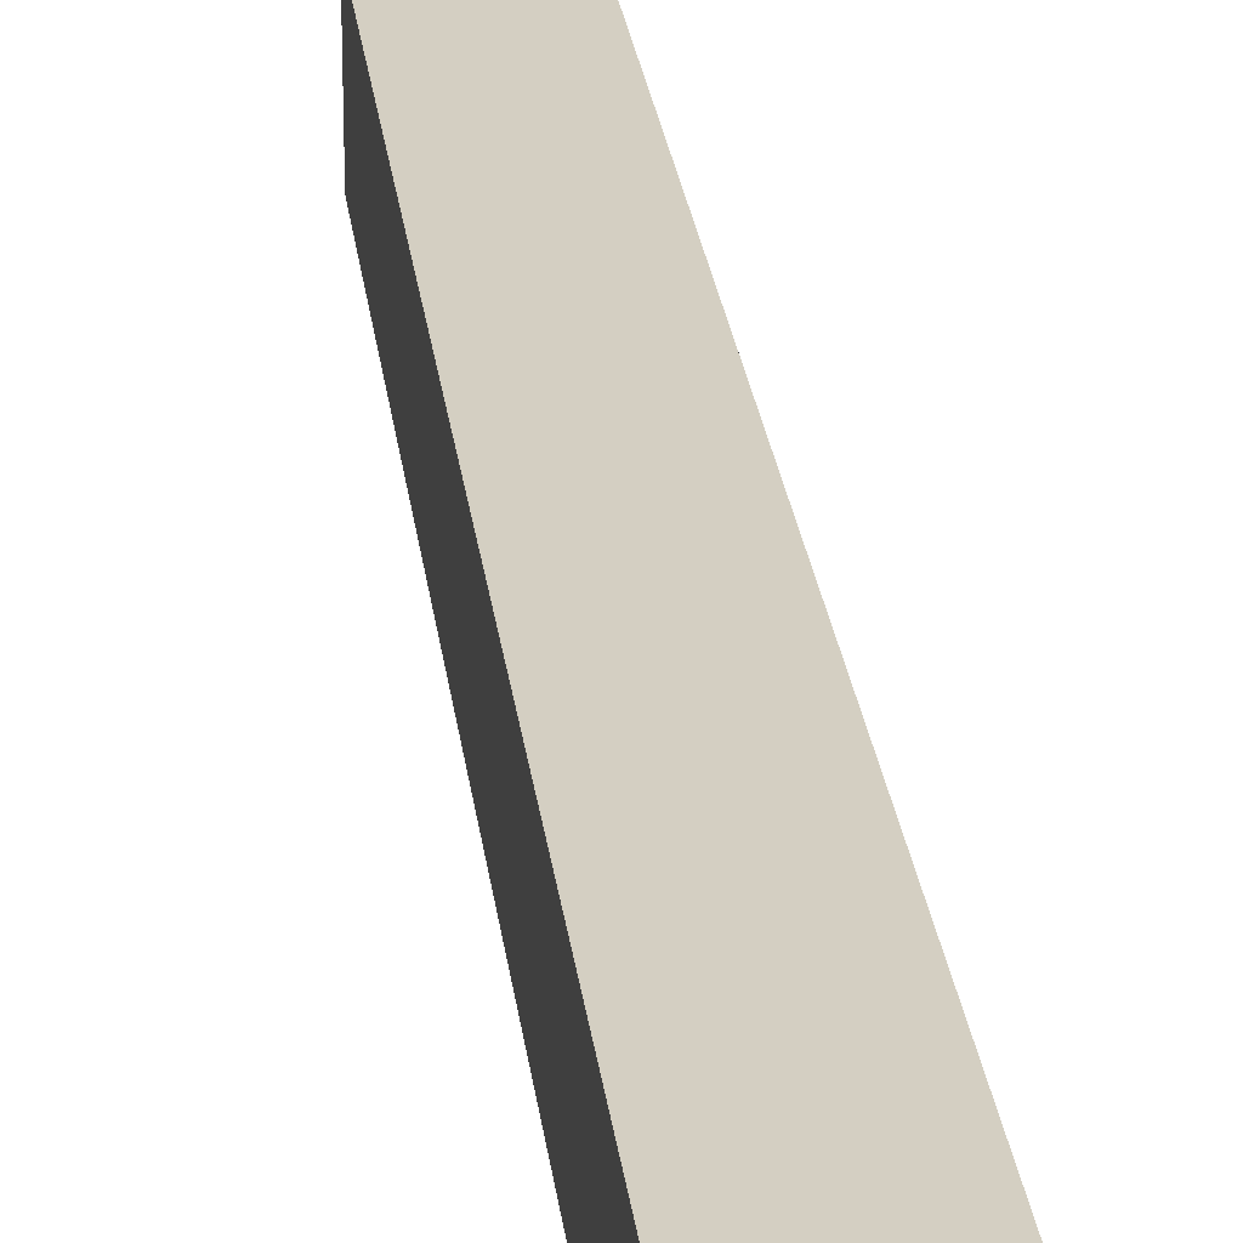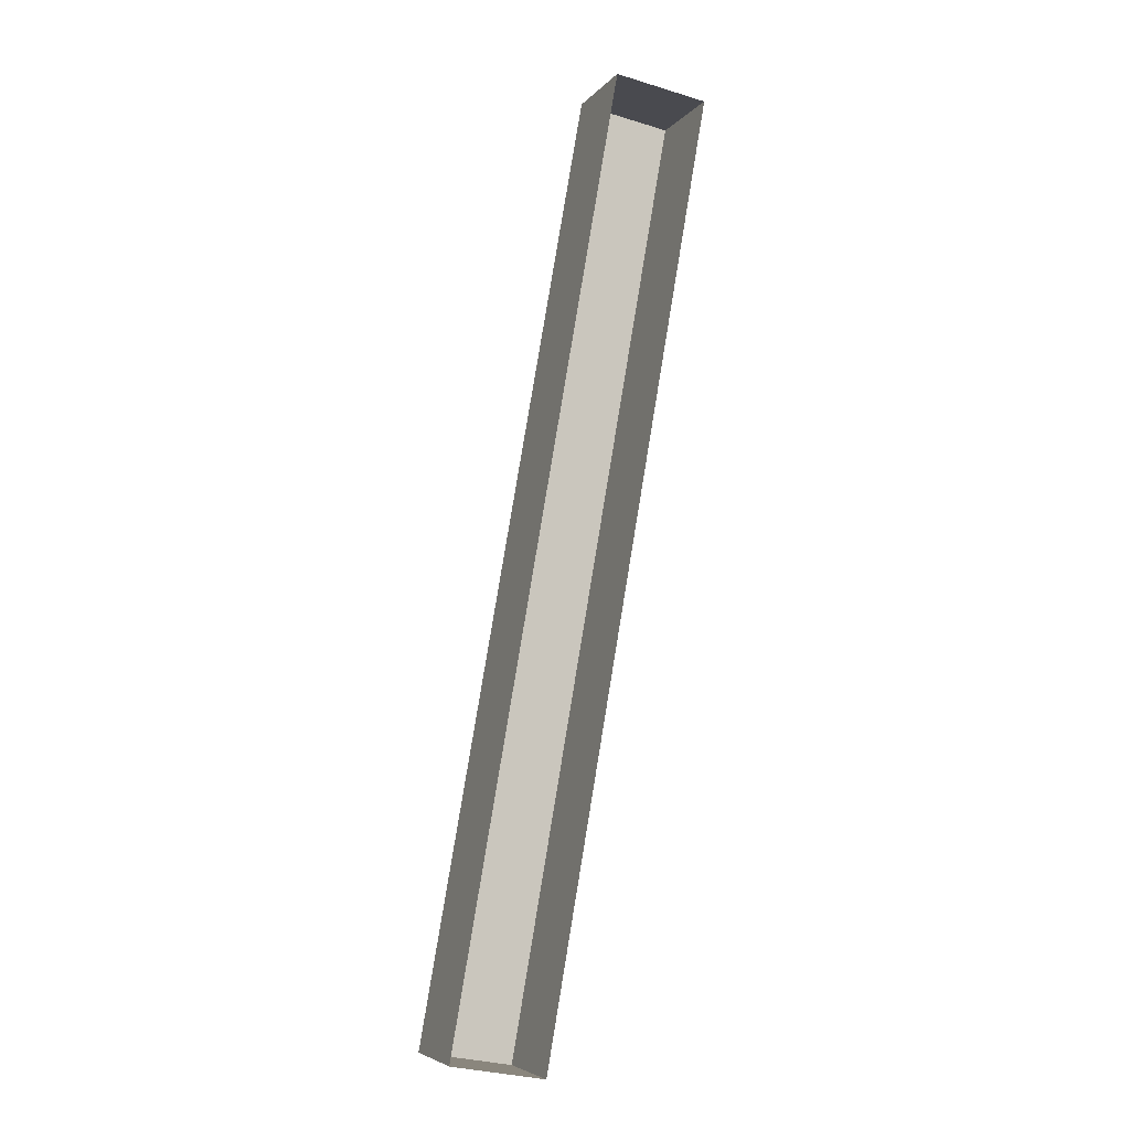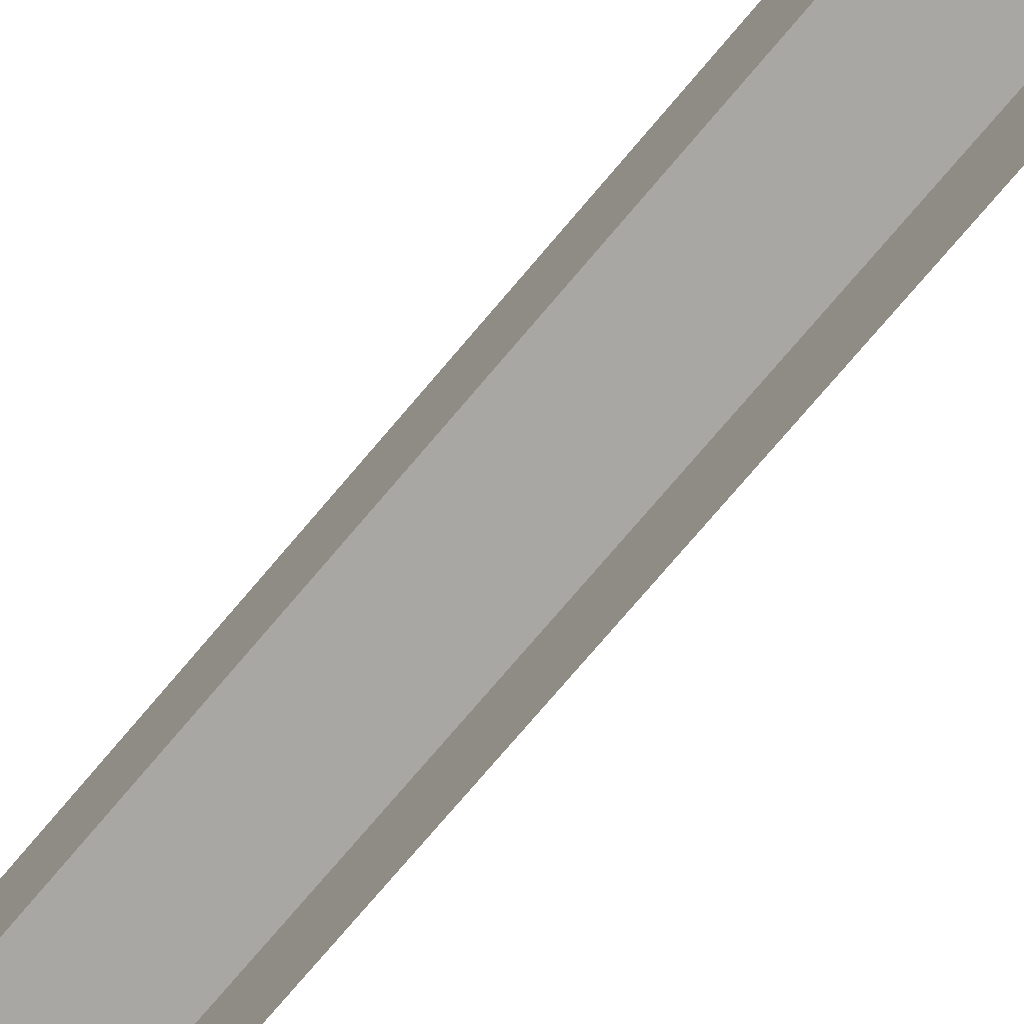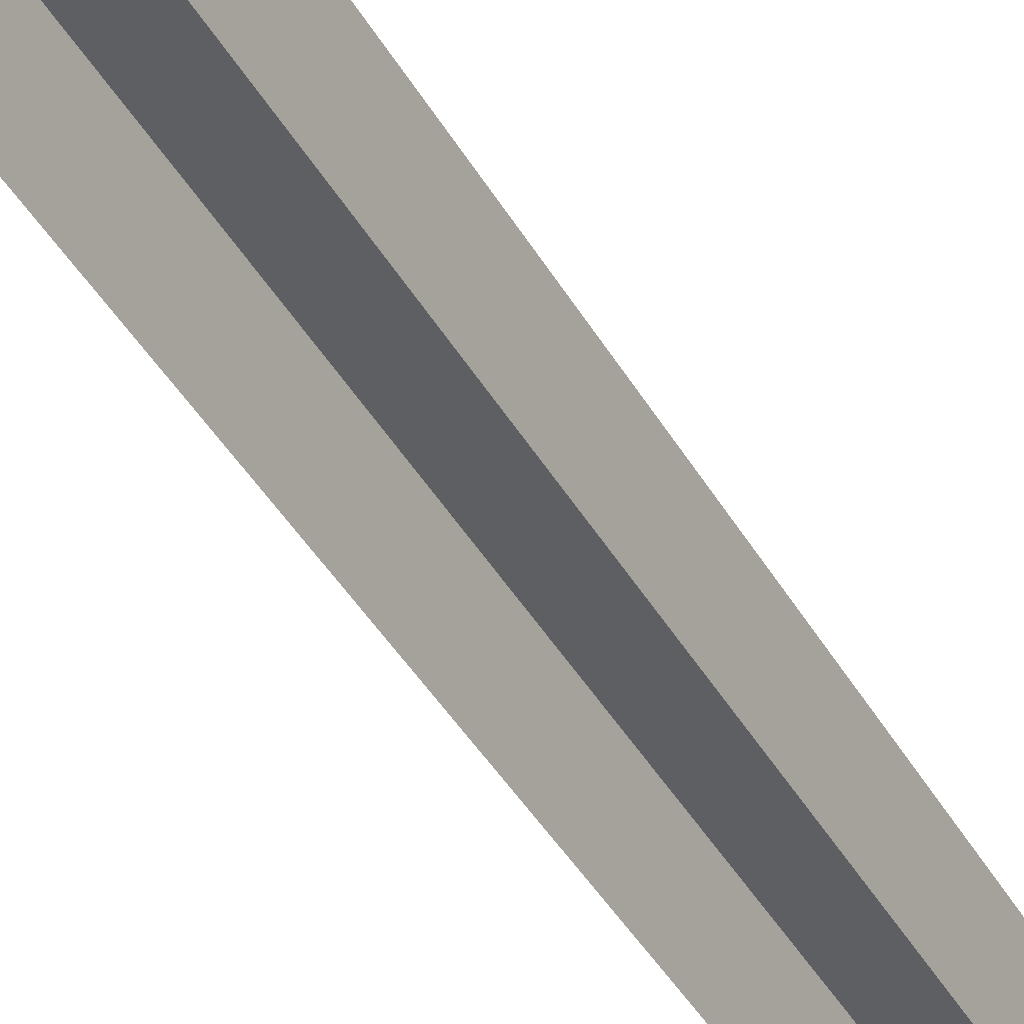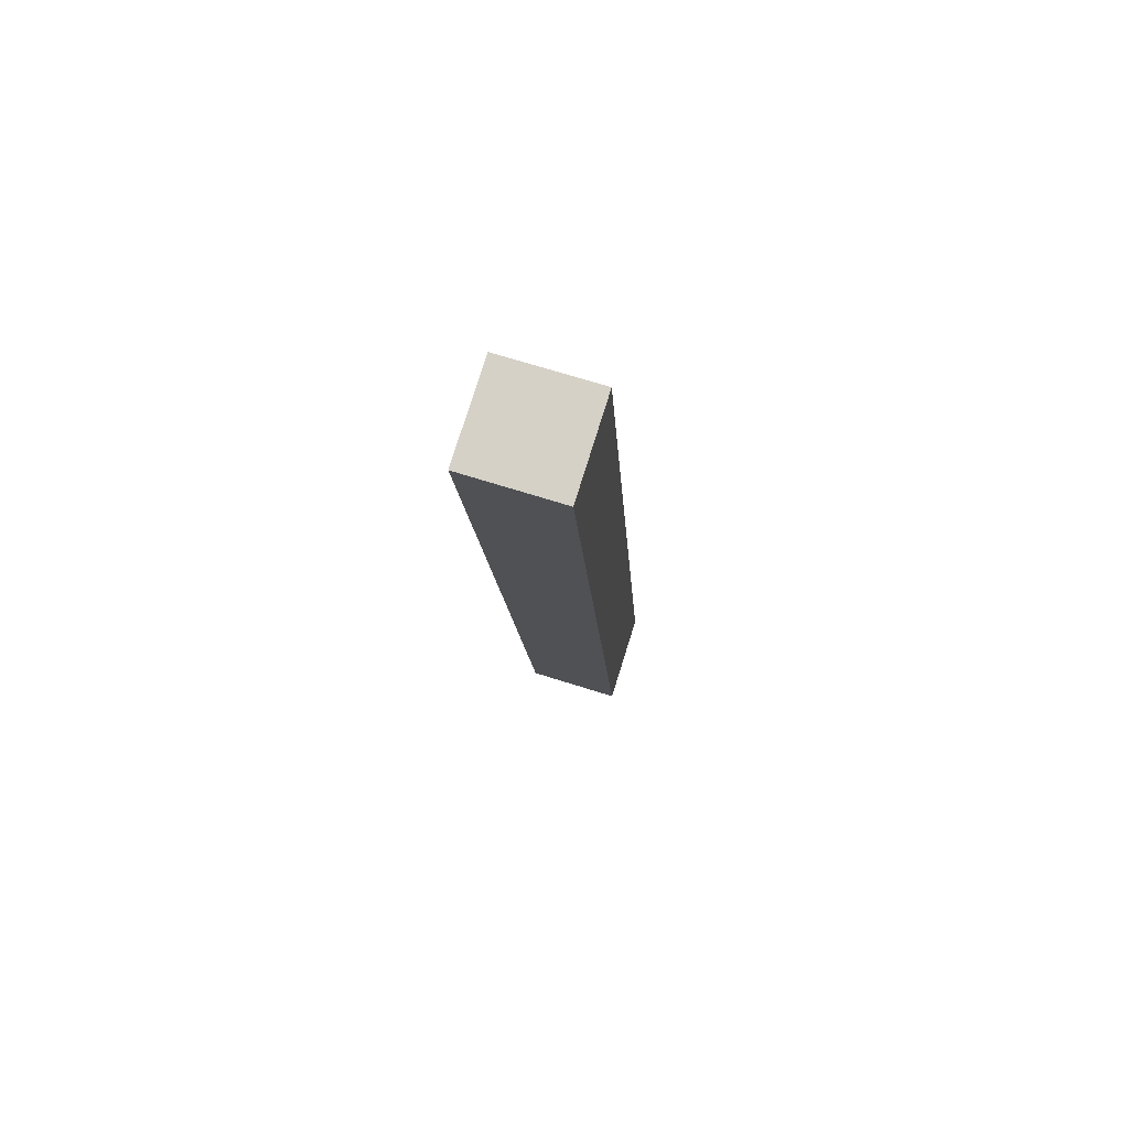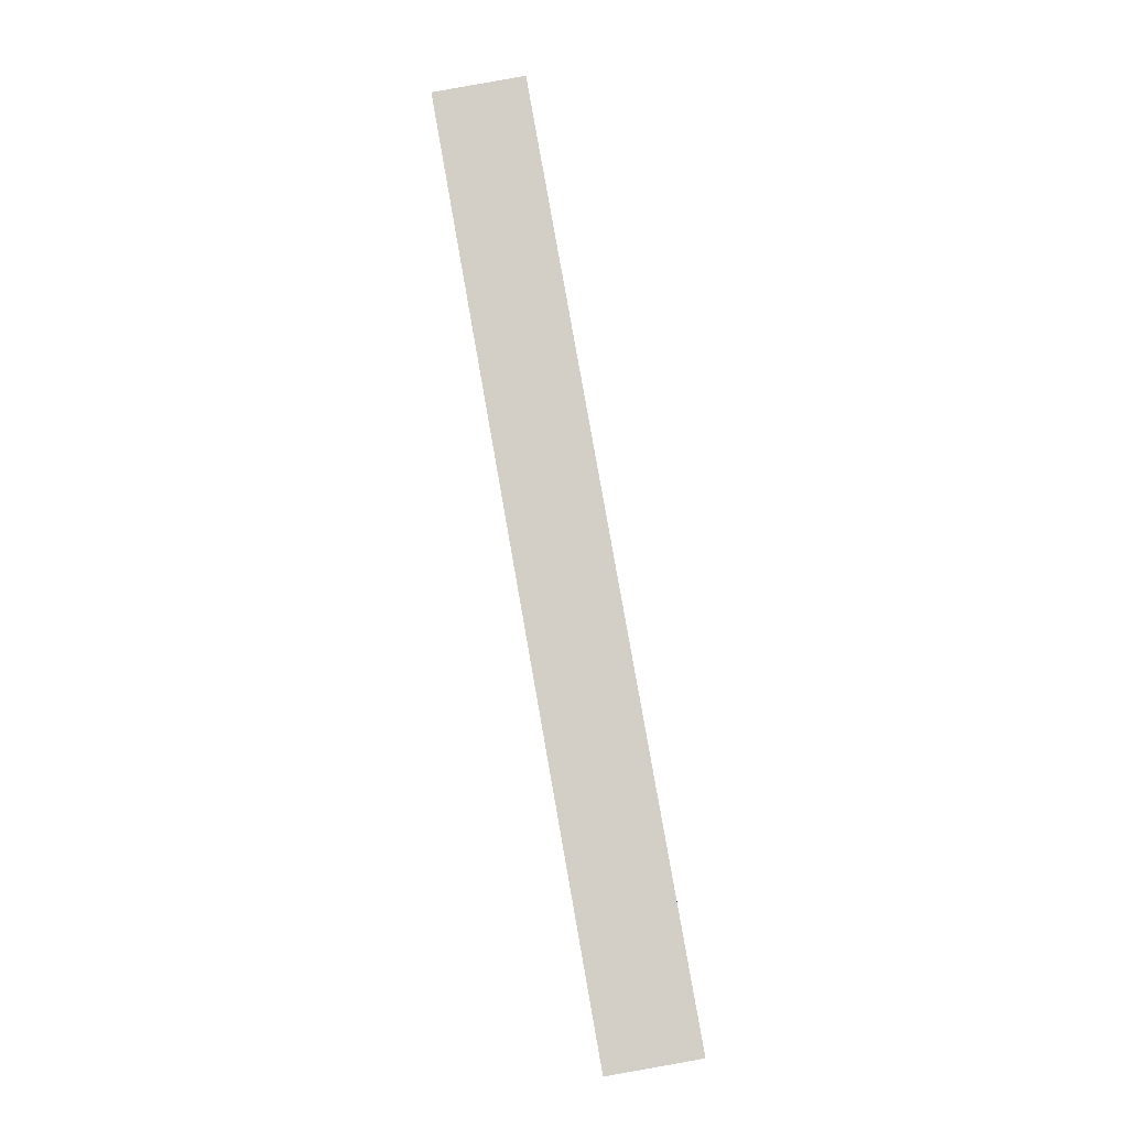
<metadata>
{"format":"obj","ext":"obj","renderer":"f3d","projection":"perspective","resolution":1024,"background":"white","views":[{"elev":25.5,"azim":-176.7,"up":"+Z"},{"elev":-5.9,"azim":159.2,"up":"+Y"},{"elev":-74.7,"azim":-30.2,"up":"+Z"},{"elev":-40.0,"azim":36.7,"up":"+Z"},{"elev":68.4,"azim":-72.3,"up":"+Y"},{"elev":-9.0,"azim":1.2,"up":"+Y"}]}
</metadata>
<code>
g Box1313
v 0.1229 -1.846 0.3338
v -0.4533 1.422 0.3338
v -0.13 1.479 0.3338
v 0.4461 -1.789 0.3338
v 0.1229 -1.846 0
v 0.1229 -1.846 0.3338
v 0.4461 -1.789 0.3338
v 0.4461 -1.789 0
v 0.4461 -1.789 0
v 0.4461 -1.789 0.3338
v -0.13 1.479 0.3338
v -0.13 1.479 0
v -0.13 1.479 0
v -0.13 1.479 0.3338
v -0.4533 1.422 0.3338
v -0.4533 1.422 0
v -0.4533 1.422 0
v -0.4533 1.422 0.3338
v 0.1229 -1.846 0.3338
v 0.1229 -1.846 0
g Box1313_0
f 3 2 1
f 4 3 1
f 7 6 5
f 8 7 5
f 11 10 9
f 12 11 9
f 15 14 13
f 16 15 13
f 19 18 17
f 20 19 17

</code>
